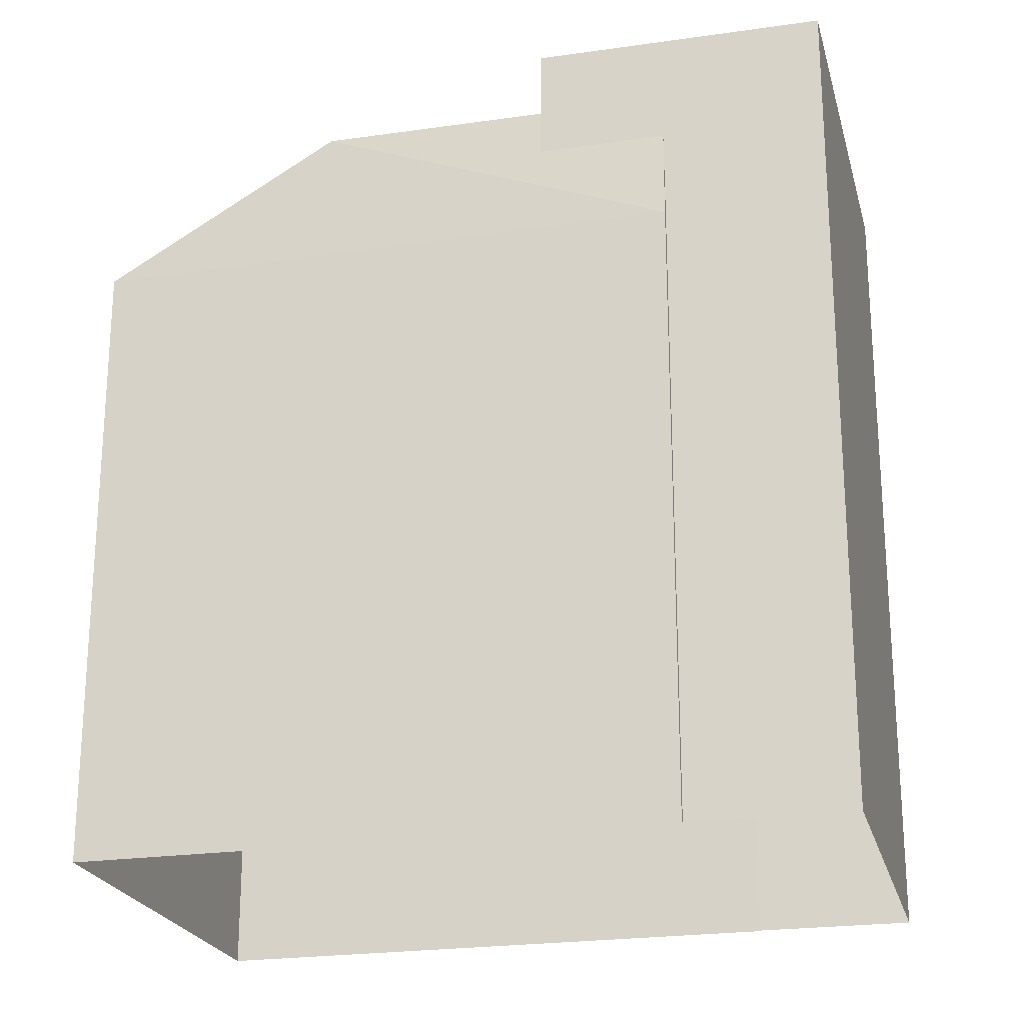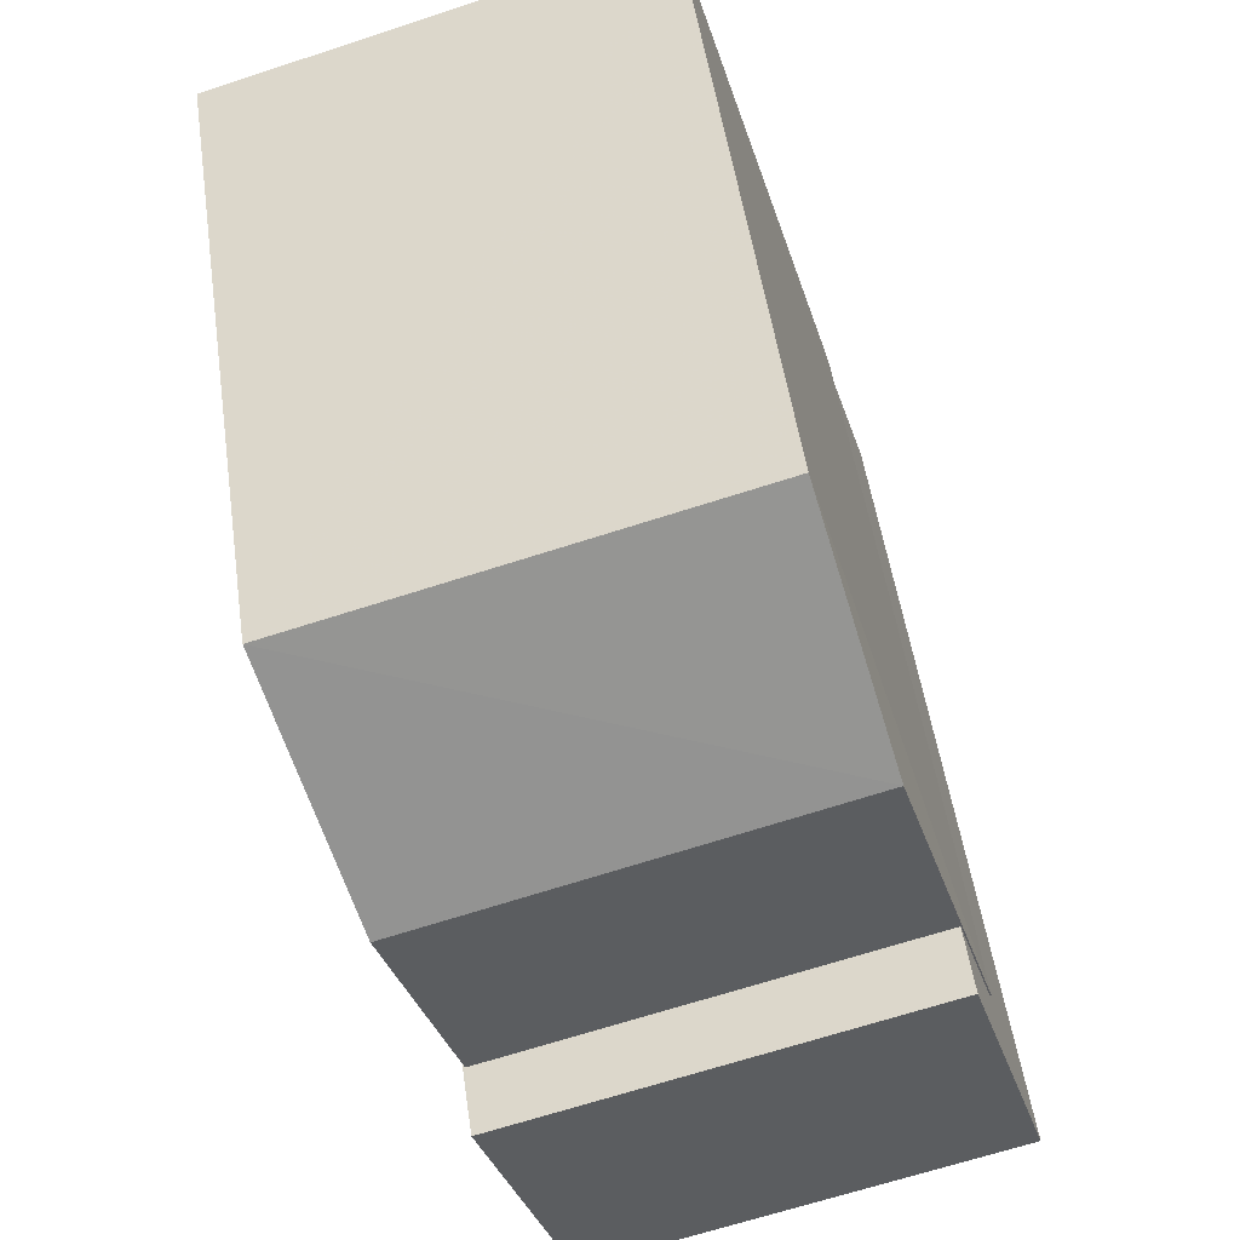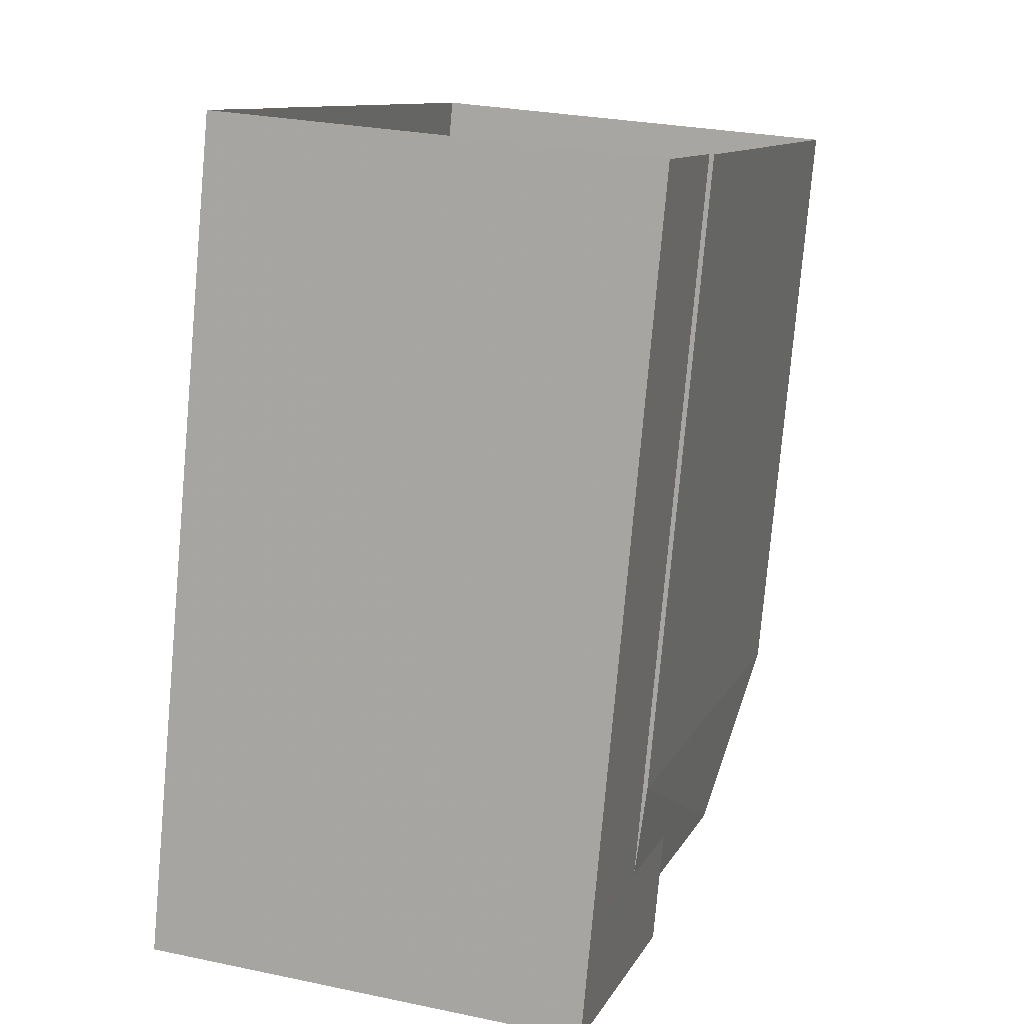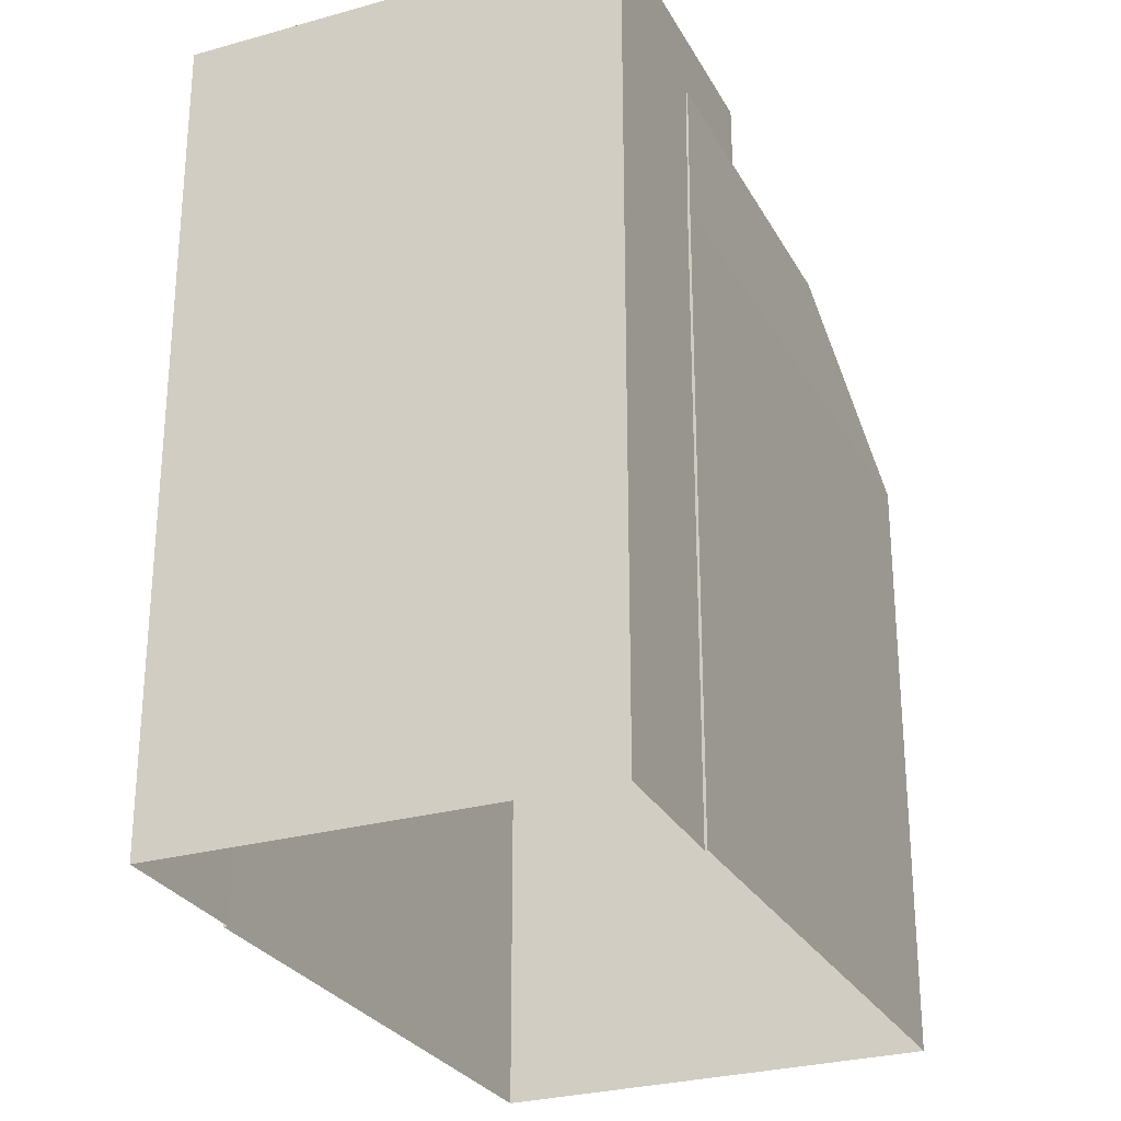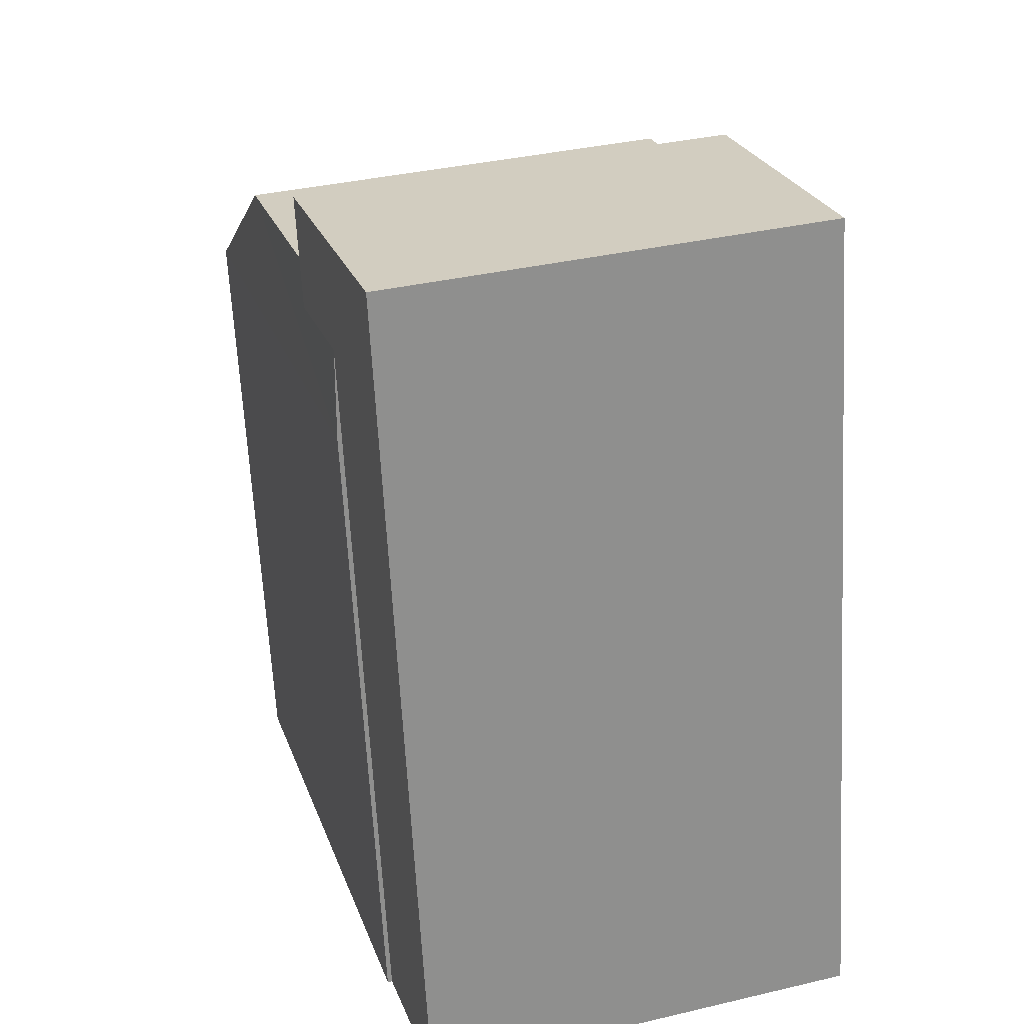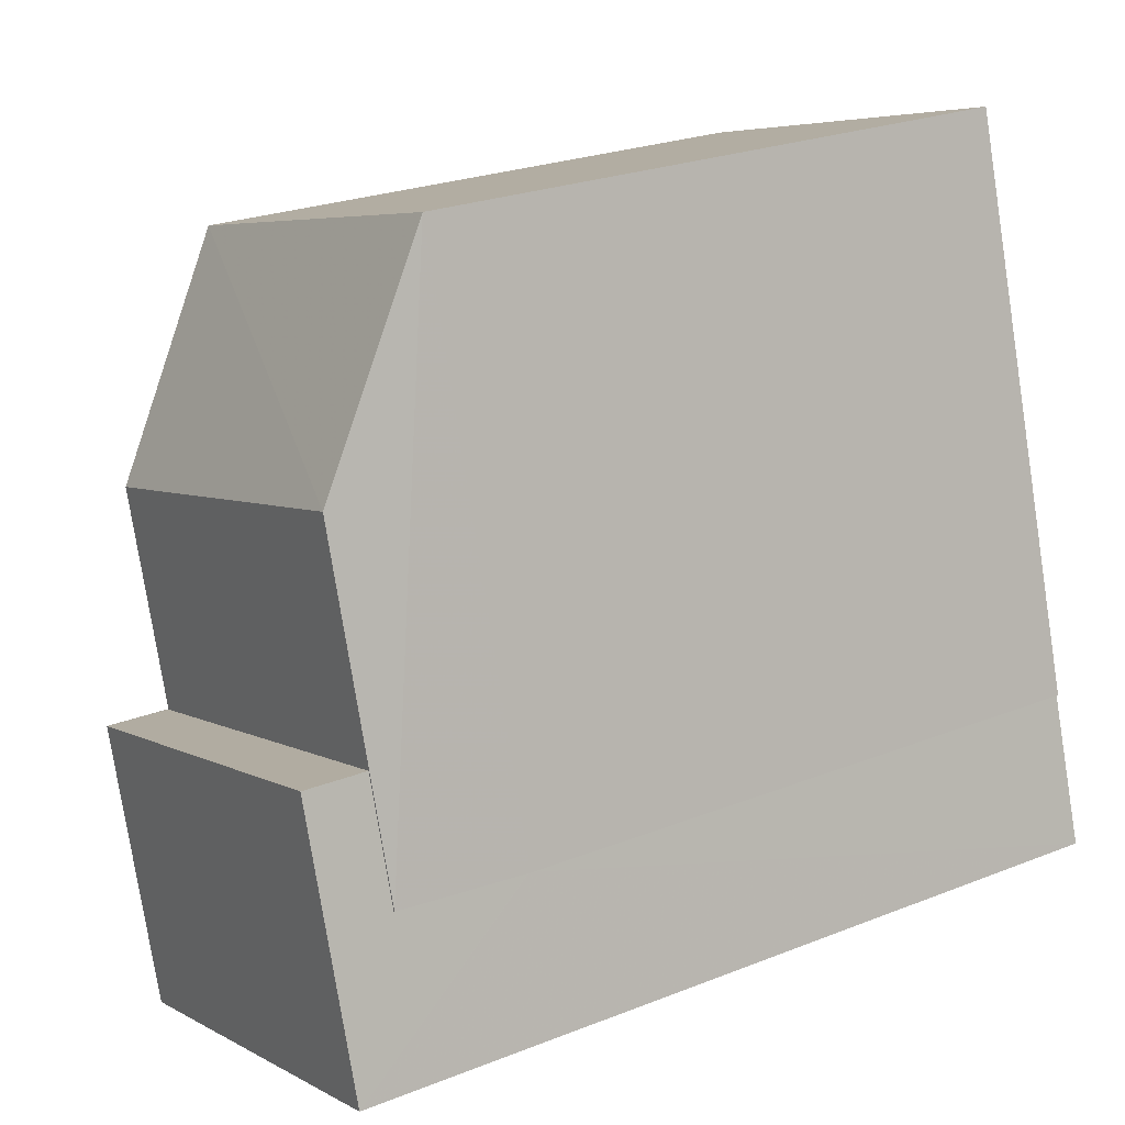
<metadata>
{"format":"obj","ext":"obj","renderer":"f3d","projection":"perspective","resolution":1024,"background":"white","views":[{"elev":-22.7,"azim":-59.1,"up":"+Z"},{"elev":51.9,"azim":-8.3,"up":"+Y"},{"elev":-78.3,"azim":174.9,"up":"+Y"},{"elev":-27.6,"azim":40.4,"up":"+Z"},{"elev":-64.6,"azim":3.1,"up":"+Y"},{"elev":24.9,"azim":57.3,"up":"+Y"}]}
</metadata>
<code>
v -1.217e+04 -3.377e+04 32.29
v -1.218e+04 -3.378e+04 32.29
v -1.217e+04 -3.377e+04 32.29
v -1.217e+04 -3.377e+04 32.29
v -1.217e+04 -3.376e+04 32.29
v -1.218e+04 -3.377e+04 32.29
v -1.218e+04 -3.377e+04 32.29
v -1.218e+04 -3.376e+04 32.29
v -1.218e+04 -3.376e+04 45.74
v -1.217e+04 -3.376e+04 48.69
v -1.217e+04 -3.376e+04 45.74
v -1.218e+04 -3.377e+04 48.69
v -1.217e+04 -3.377e+04 48.69
v -1.217e+04 -3.377e+04 48.69
v -1.217e+04 -3.377e+04 48.69
v -1.218e+04 -3.377e+04 48.69
v -1.218e+04 -3.377e+04 50.1
v -1.217e+04 -3.377e+04 50.1
v -1.217e+04 -3.377e+04 50.1
v -1.218e+04 -3.378e+04 50.1
v -1.217e+04 -3.377e+04 45.74
v -1.217e+04 -3.377e+04 45.74
v -1.218e+04 -3.377e+04 45.74
v -1.218e+04 -3.377e+04 45.74
v -1.218e+04 -3.377e+04 47.71
v -1.217e+04 -3.377e+04 45.76
v -1.218e+04 -3.377e+04 47.68
f 1 2 3
f 4 3 5
f 6 7 8
f 2 6 3
f 5 6 8
f 3 6 5
f 9 10 11
f 12 10 9
f 13 14 15
f 16 15 12
f 12 15 10
f 15 14 10
f 17 18 19
f 17 20 18
f 5 21 4
f 5 11 21
f 22 4 21
f 22 3 4
f 9 5 8
f 9 11 5
f 6 23 7
f 6 24 23
f 23 9 8
f 7 23 8
f 11 10 14
f 21 11 14
f 24 25 23
f 26 22 21
f 26 21 14
f 13 26 14
f 9 23 12
f 23 27 12
f 12 27 16
f 25 27 23
f 3 22 1
f 15 19 13
f 22 26 18
f 1 22 18
f 13 19 18
f 26 13 18
f 20 2 1
f 18 20 1
f 2 24 6
f 27 25 17
f 20 24 2
f 25 24 20
f 25 20 17
f 15 16 19
f 19 16 17
f 16 27 17

</code>
